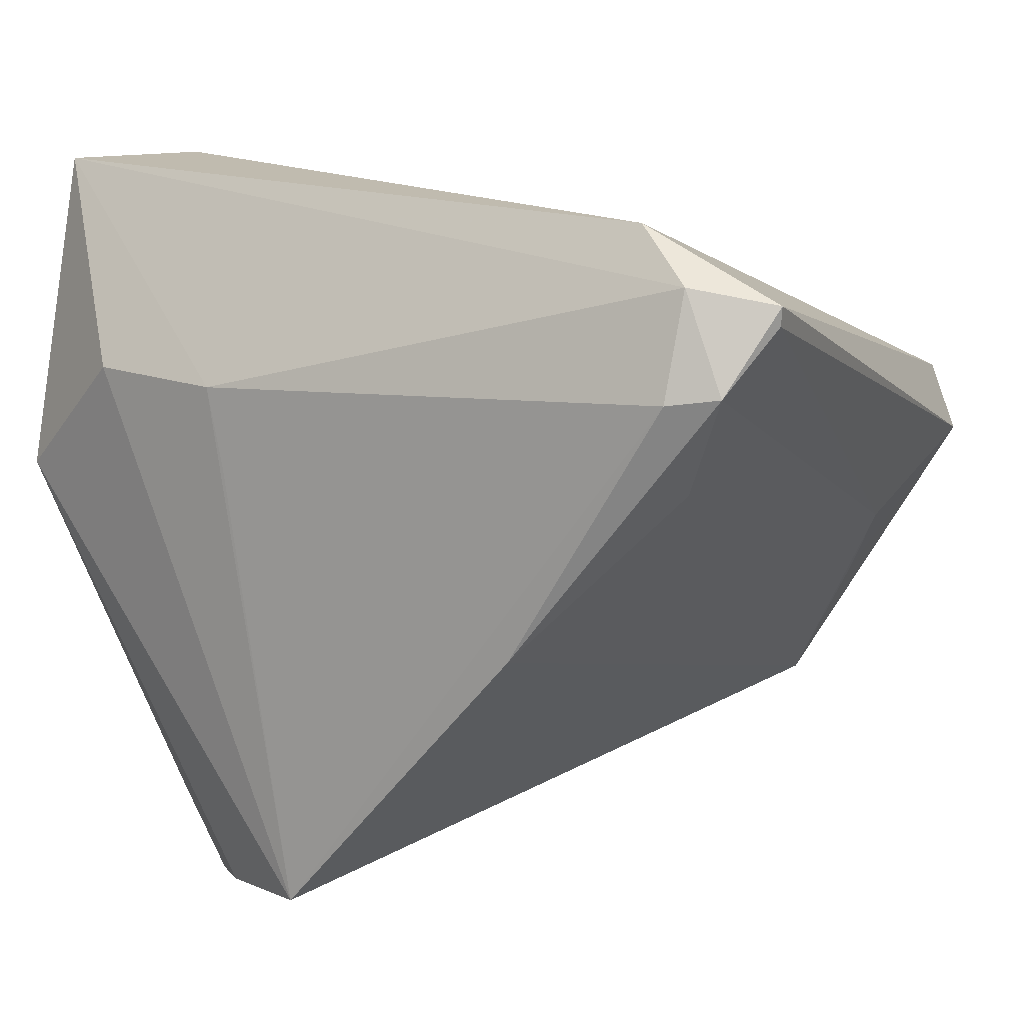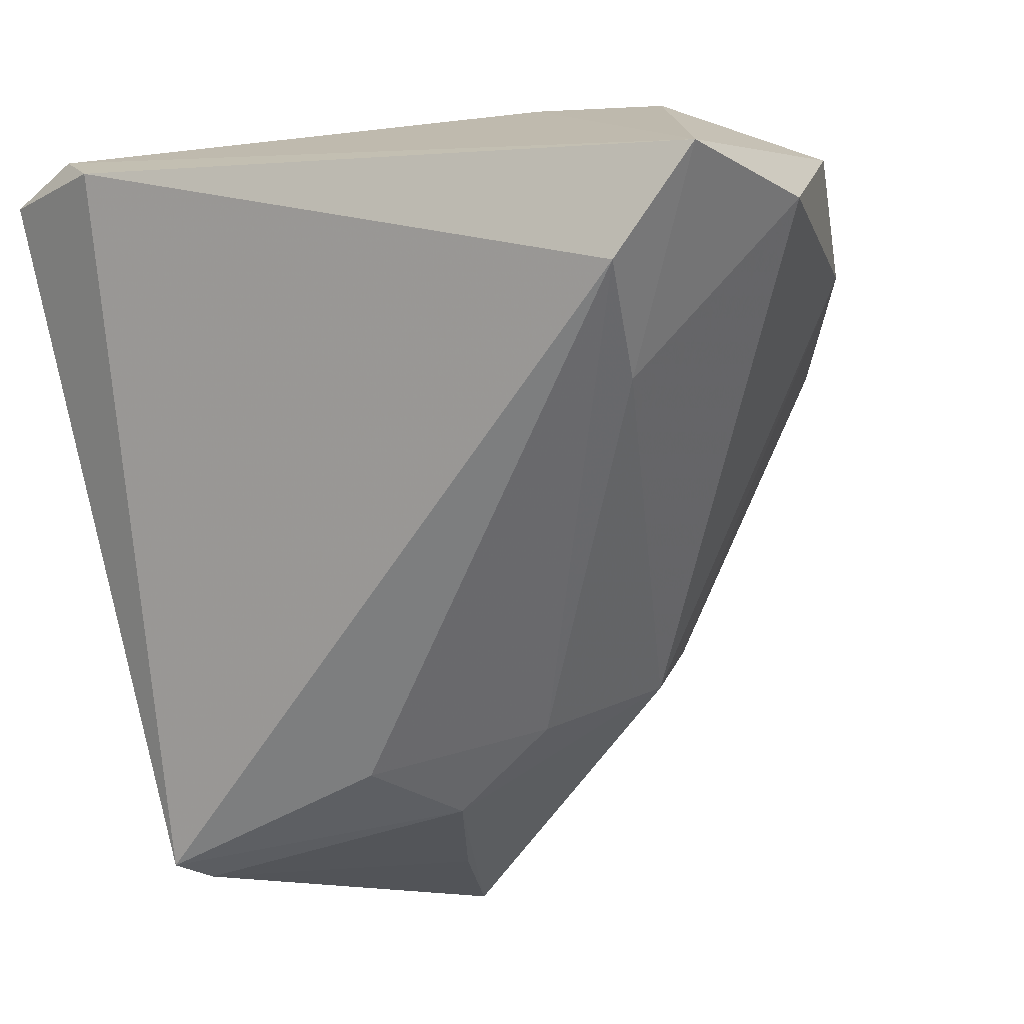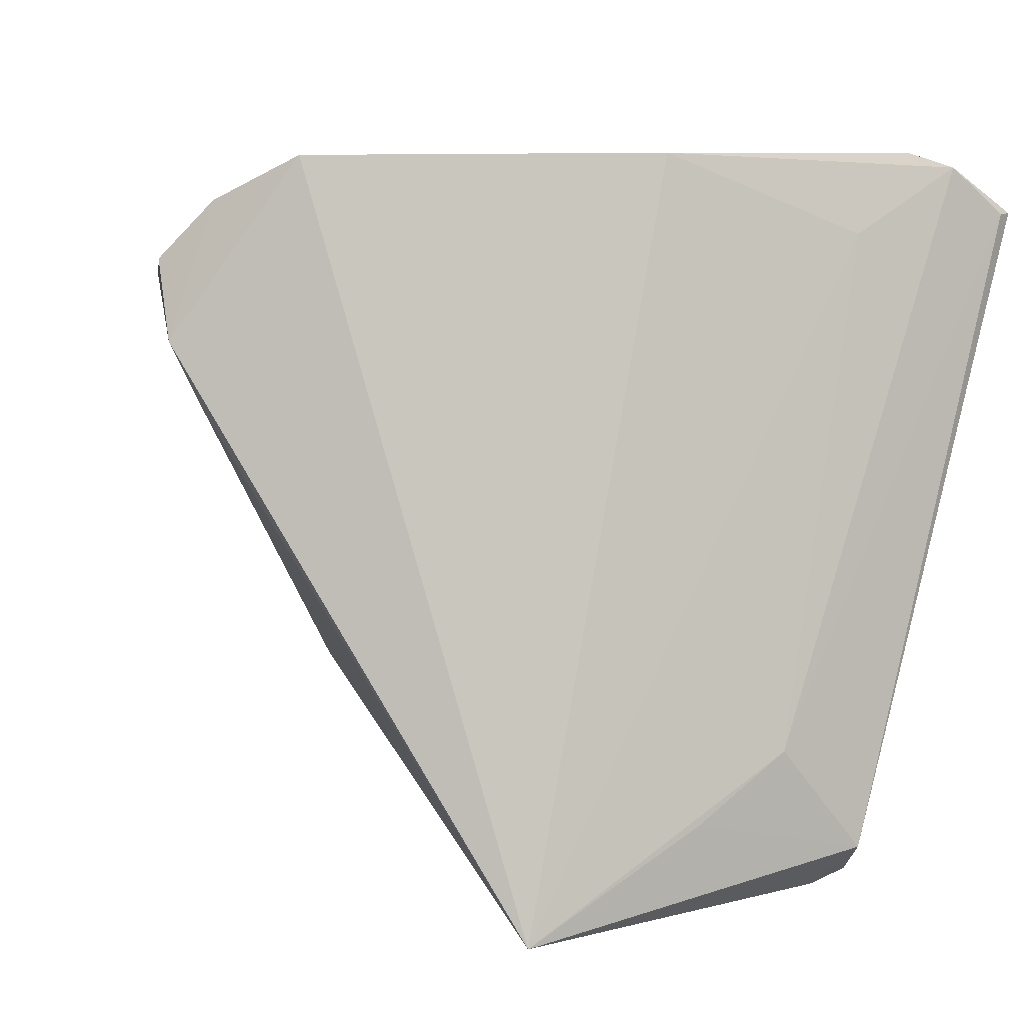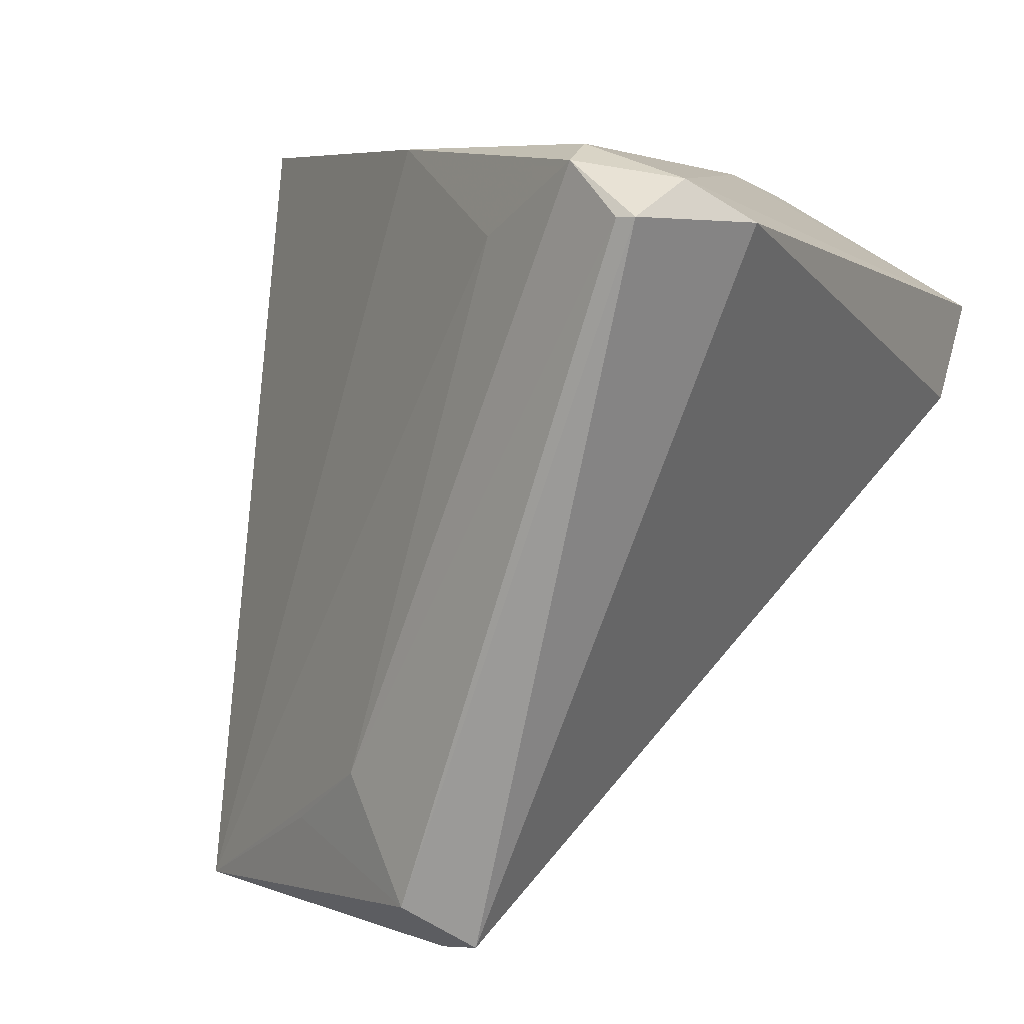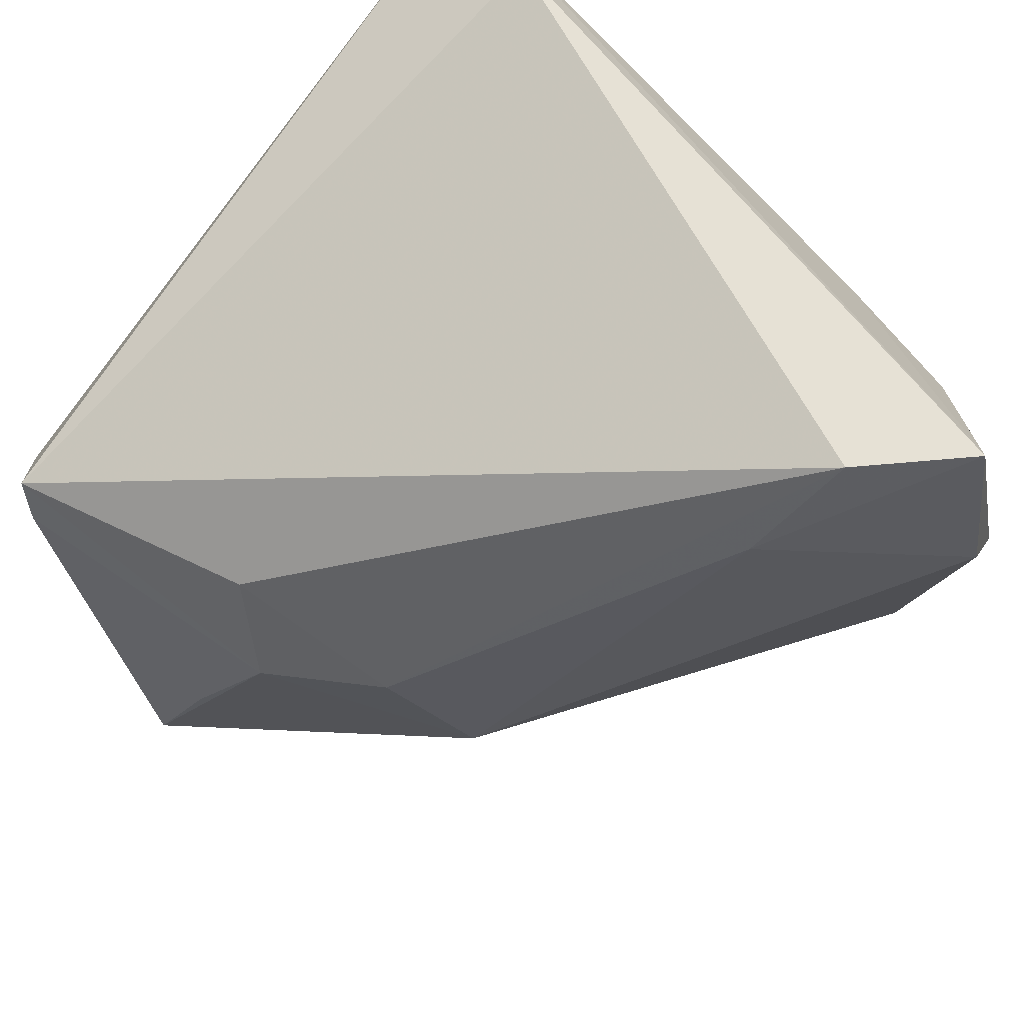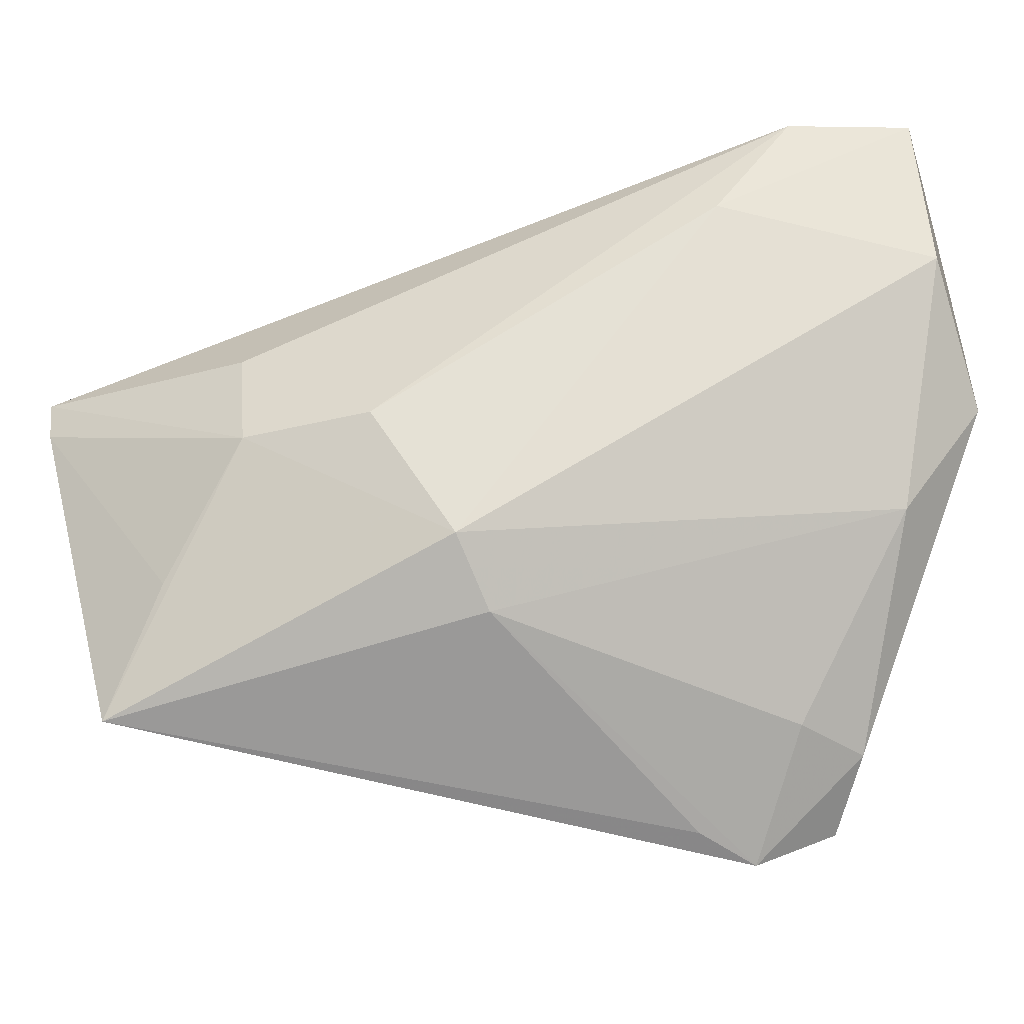
<metadata>
{"format":"obj","ext":"obj","renderer":"f3d","projection":"perspective","resolution":1024,"background":"white","views":[{"elev":16.0,"azim":-152.2,"up":"+Z"},{"elev":-13.8,"azim":29.1,"up":"+Y"},{"elev":8.1,"azim":-147.9,"up":"+Y"},{"elev":7.1,"azim":-64.5,"up":"+Y"},{"elev":64.1,"azim":44.5,"up":"+Z"},{"elev":-19.9,"azim":48.1,"up":"+Z"}]}
</metadata>
<code>
v 0.01831 0.02944 -0.04175
v -0.03076 0.02674 0.03772
v -0.03411 -0.05158 0.003796
v 0.03786 0.004316 0.03772
v -0.03698 0.03464 0.02151
v 0.04729 0.01545 0.03772
v 0.009004 -0.03608 -0.001674
v 0.0507 0.01486 0.01897
v 0.02429 0.02297 -0.04414
v -0.04611 0.0274 0.03092
v 0.01588 -0.02401 -0.02444
v -0.03605 -0.05057 0.008711
v 0.0311 0.02059 -0.03619
v 0.01768 0.006787 -0.04516
v -0.04077 -0.04569 0.002195
v -0.0354 -0.03312 -0.006823
v 0.0161 0.0325 0.008261
v -0.01851 -0.05167 -0.03513
v 0.0196 0.01416 -0.04827
v 0.03381 0.02956 0.017
v -0.03575 0.02527 0.01009
v -0.003401 -0.0447 -0.00347
v -0.04596 0.02733 0.02885
v -0.0087 -0.04154 0.008474
v -0.01992 0.03464 -0.007524
v -0.01205 -0.04874 -0.01978
v 0.04744 0.02514 0.003377
v -0.04235 0.03291 0.02234
v 0.02951 0.01186 -0.03373
v 0.03396 -0.004518 0.02549
v 0.007621 0.03435 -0.04017
v -0.02971 -0.04038 -0.01649
v -0.03745 0.0311 0.0326
v 0.01812 0.03213 0.01692
v 0.01649 -0.02963 -0.01657
v 0.04328 0.01592 -0.009998
f 6 34 33
f 15 12 10
f 3 12 15
f 22 12 3
f 28 21 16
f 10 33 28
f 3 15 18
f 16 21 18
f 17 34 31
f 6 33 2
f 2 33 10
f 10 12 2
f 30 8 6
f 35 18 11
f 11 36 35
f 35 36 8
f 35 30 7
f 8 30 35
f 7 22 35
f 22 18 35
f 20 34 6
f 31 34 20
f 16 15 23
f 23 28 16
f 23 15 10
f 10 28 23
f 21 28 25
f 31 18 25
f 25 18 21
f 19 18 31
f 26 22 3
f 3 18 26
f 26 18 22
f 32 15 16
f 16 18 32
f 32 18 15
f 29 36 11
f 13 36 29
f 11 19 29
f 29 19 13
f 7 30 4
f 4 30 6
f 6 2 4
f 4 2 12
f 5 25 28
f 5 28 33
f 34 17 5
f 5 33 34
f 5 17 31
f 31 25 5
f 11 18 14
f 14 19 11
f 18 19 14
f 13 19 9
f 12 22 24
f 24 4 12
f 24 22 7
f 7 4 24
f 31 20 27
f 27 20 6
f 13 9 27
f 27 36 13
f 6 8 27
f 8 36 27
f 31 27 1
f 1 27 9
f 1 19 31
f 1 9 19

</code>
